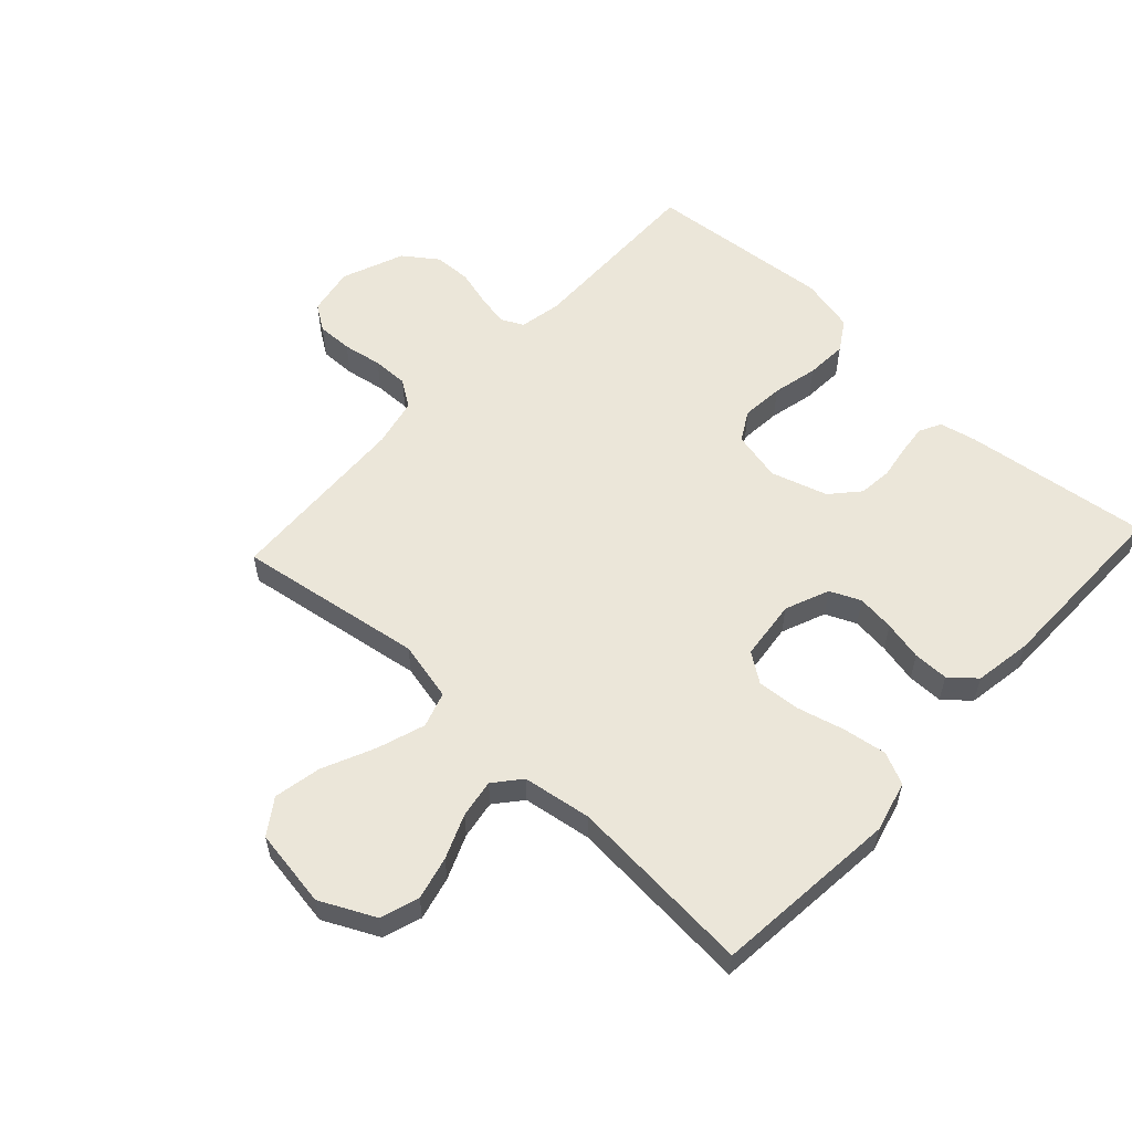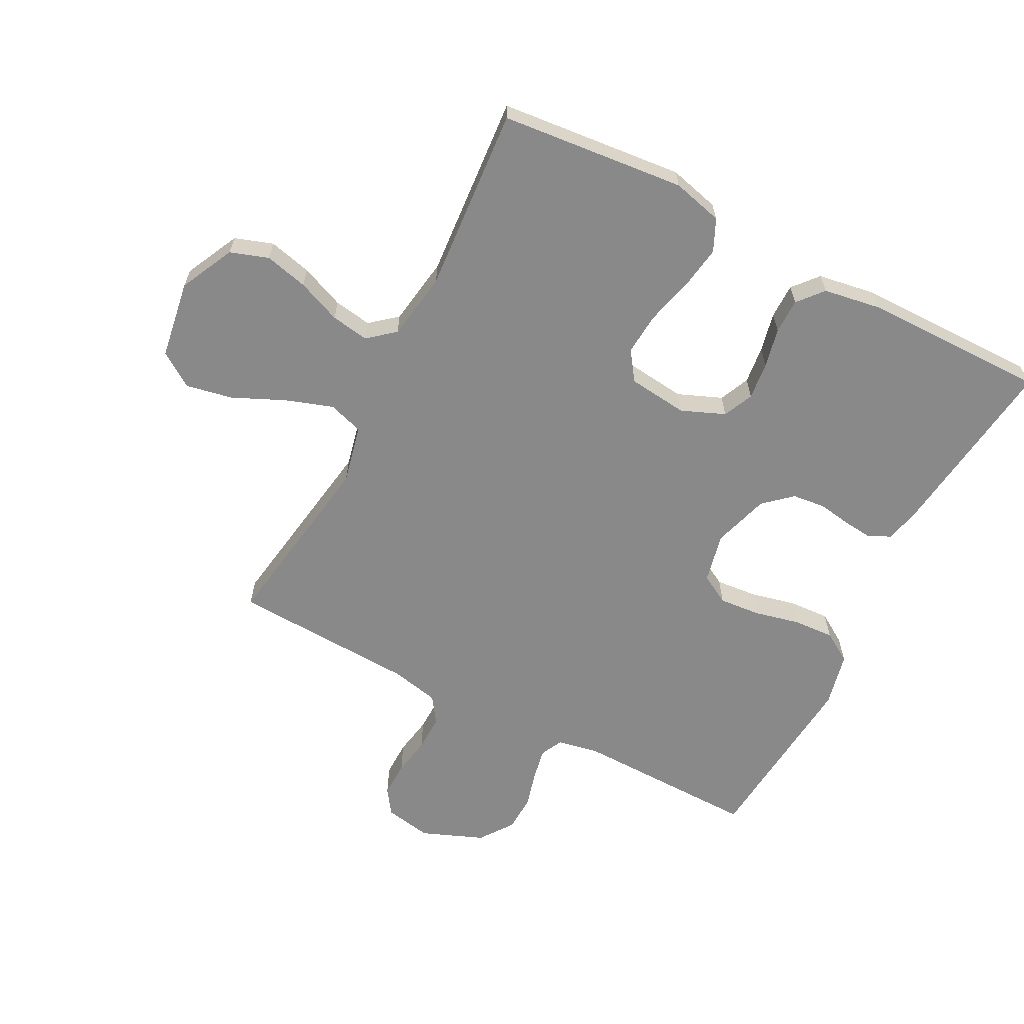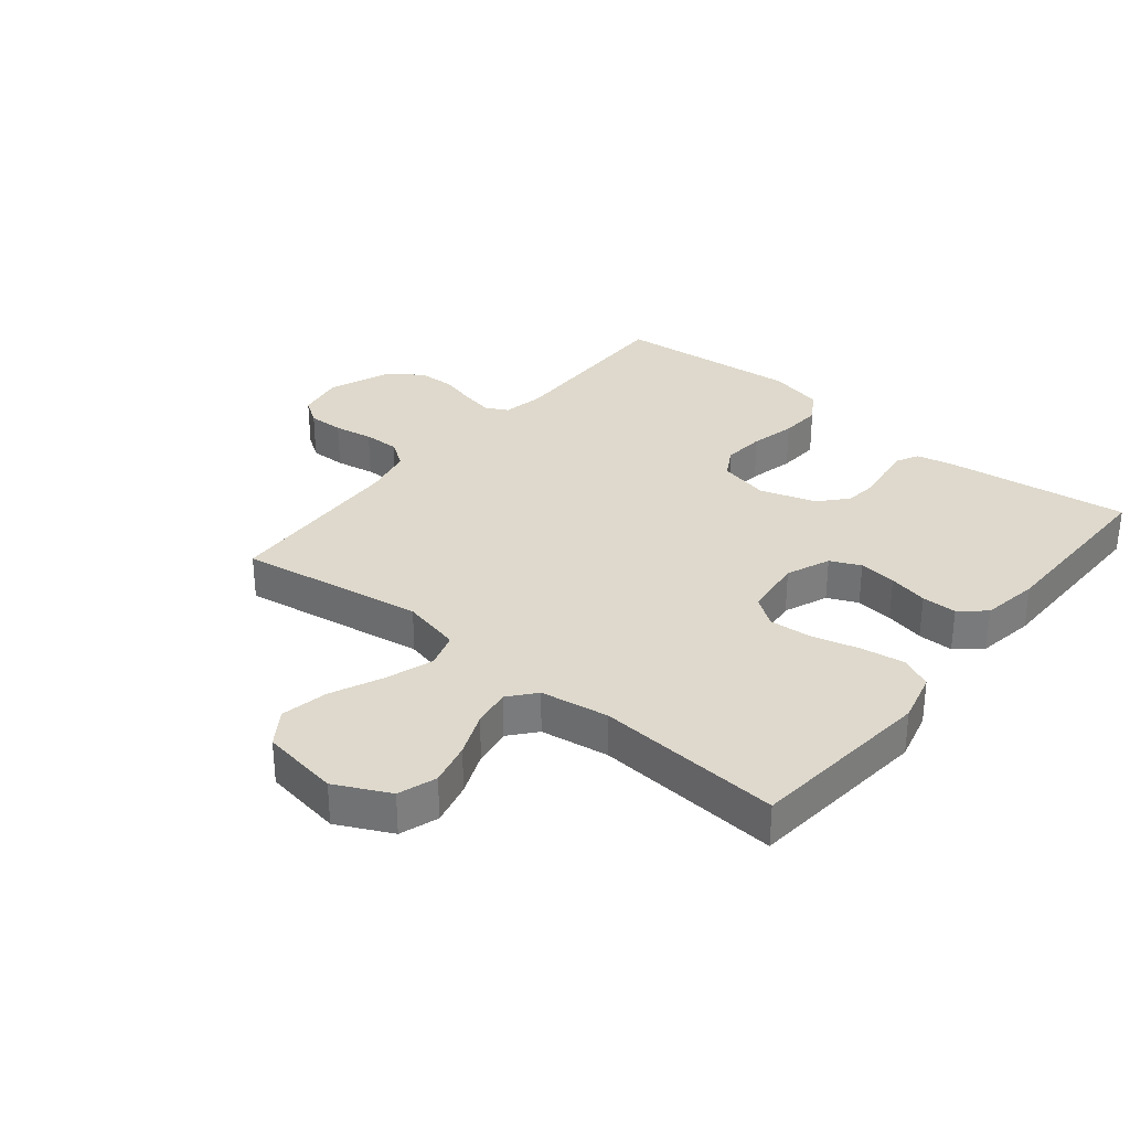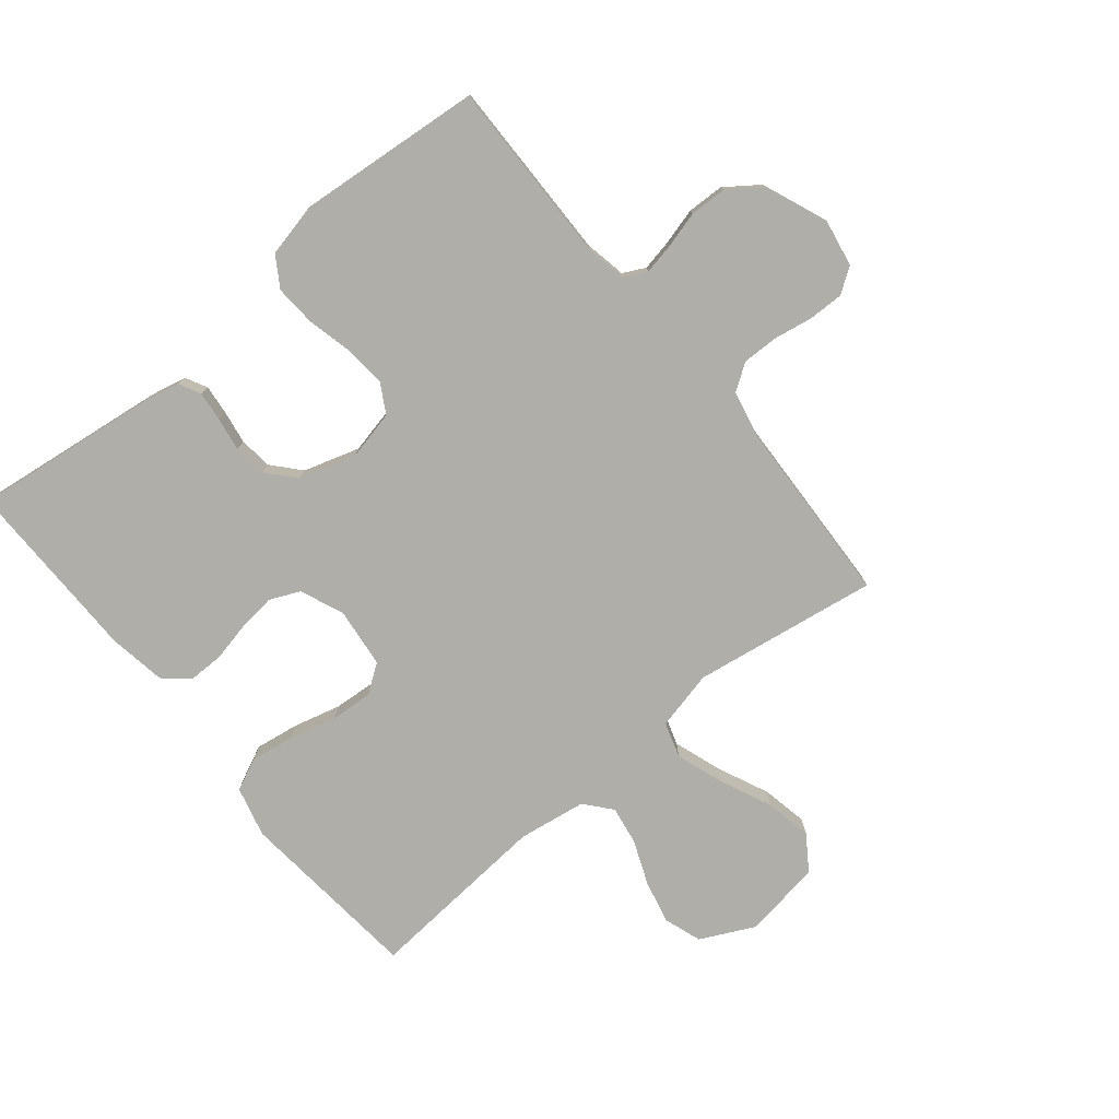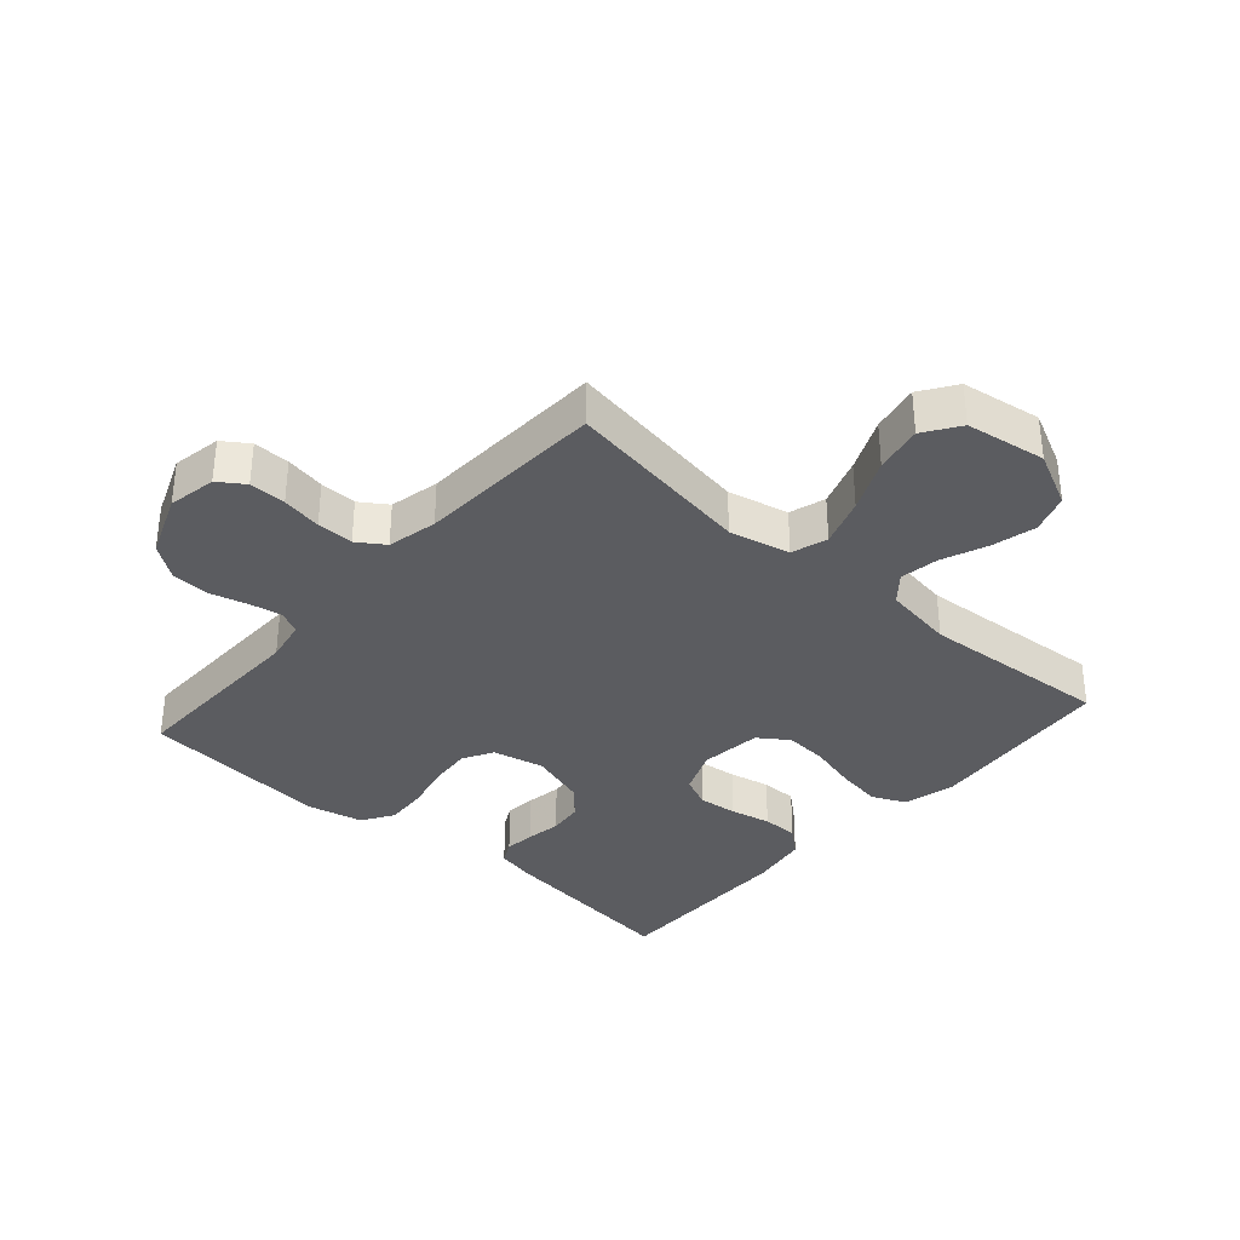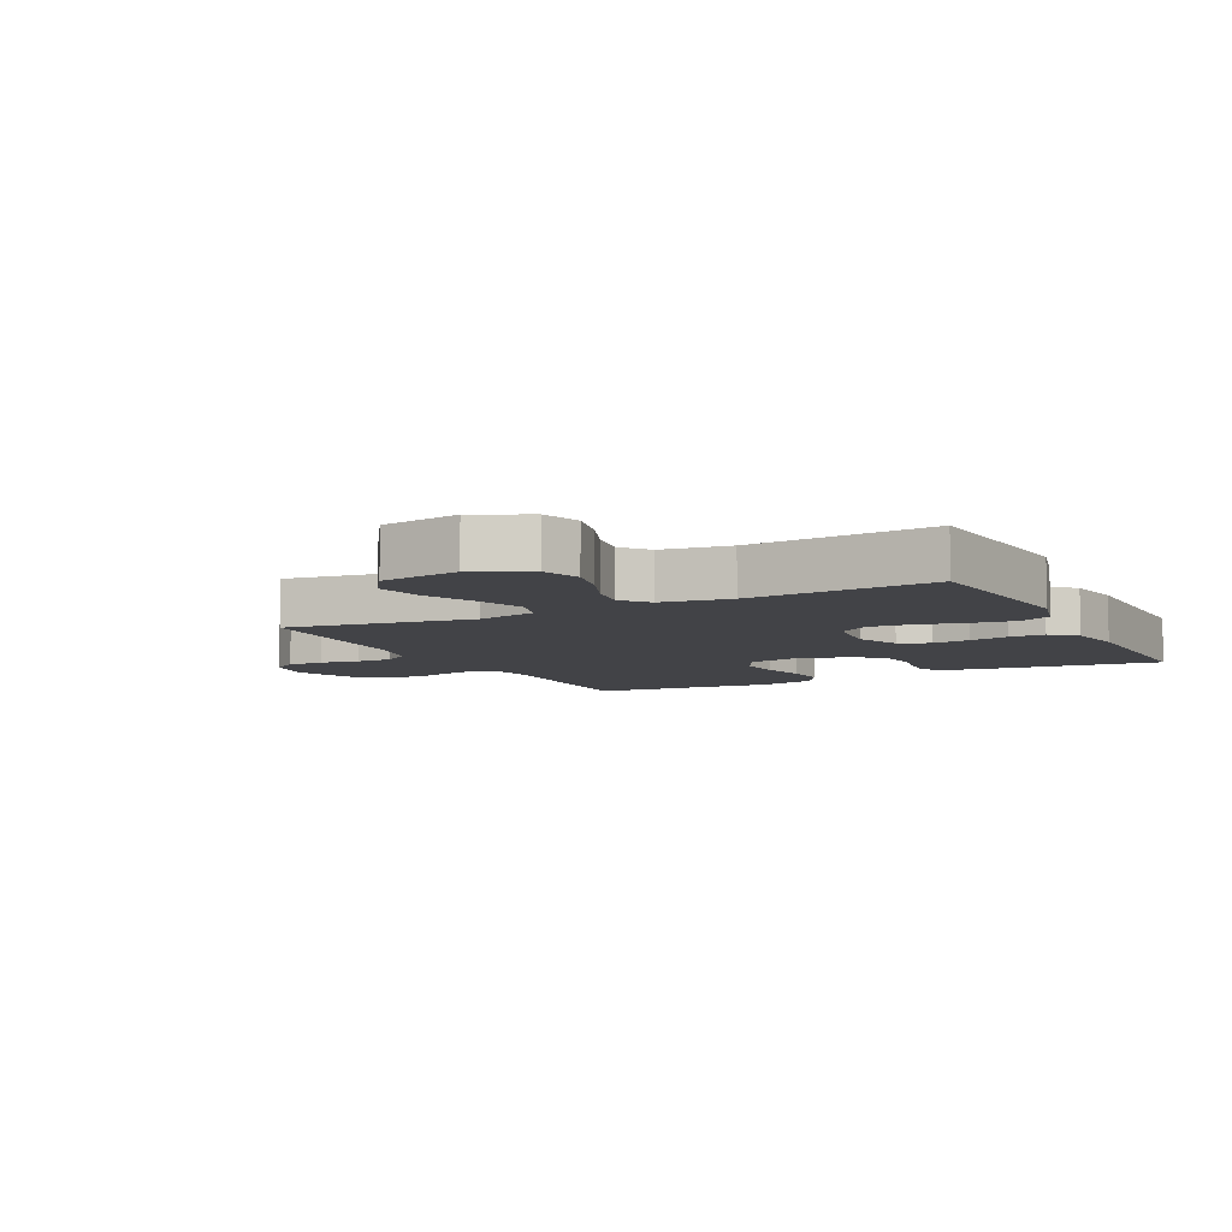
<metadata>
{"format":"obj","ext":"obj","renderer":"f3d","projection":"perspective","resolution":1024,"background":"white","views":[{"elev":57.3,"azim":42.8,"up":"+Y"},{"elev":-63.2,"azim":62.6,"up":"+Y"},{"elev":32.1,"azim":39.2,"up":"+Y"},{"elev":-77.5,"azim":-140.6,"up":"+Y"},{"elev":-35.0,"azim":-41.5,"up":"+Y"},{"elev":-7.5,"azim":27.1,"up":"+Y"}]}
</metadata>
<code>
v -0.5 0.07 0.5
v -0.2 0.07 0.453
v -0.104 0.07 0.475
v -0.086 0.07 0.532
v -0.112 0.07 0.609
v -0.15 0.07 0.693
v -0.165 0.07 0.769
v -0.127 0.07 0.825
v 0 0.07 0.845
v 0.088 0.07 0.802
v 0.109 0.07 0.74
v 0.092 0.07 0.67
v 0.063 0.07 0.599
v 0.053 0.07 0.537
v 0.089 0.07 0.494
v 0.2 0.07 0.477
v 0.5 0.07 0.5
v 0.529 0.07 0.2
v 0.508 0.07 0.118
v 0.456 0.07 0.094
v 0.385 0.07 0.105
v 0.308 0.07 0.125
v 0.24 0.07 0.13
v 0.193 0.07 0.097
v 0.182 0.07 0
v 0.211 0.07 -0.071
v 0.26 0.07 -0.093
v 0.321 0.07 -0.086
v 0.385 0.07 -0.072
v 0.442 0.07 -0.072
v 0.483 0.07 -0.107
v 0.498 0.07 -0.2
v 0.5 0.07 -0.5
v 0.2 0.07 -0.462
v 0.141 0.07 -0.449
v 0.123 0.07 -0.414
v 0.128 0.07 -0.366
v 0.137 0.07 -0.311
v 0.131 0.07 -0.257
v 0.091 0.07 -0.212
v 0 0.07 -0.184
v -0.081 0.07 -0.202
v -0.108 0.07 -0.25
v -0.102 0.07 -0.318
v -0.085 0.07 -0.391
v -0.081 0.07 -0.458
v -0.112 0.07 -0.507
v -0.2 0.07 -0.527
v -0.5 0.07 -0.5
v -0.495 0.07 -0.2
v -0.508 0.07 -0.133
v -0.544 0.07 -0.115
v -0.595 0.07 -0.125
v -0.654 0.07 -0.141
v -0.714 0.07 -0.139
v -0.768 0.07 -0.1
v -0.808 0.07 0
v -0.794 0.07 0.077
v -0.753 0.07 0.105
v -0.695 0.07 0.104
v -0.632 0.07 0.093
v -0.574 0.07 0.092
v -0.531 0.07 0.121
v -0.514 0.07 0.2
v -0.5 0 0.5
v -0.2 0 0.453
v -0.104 0 0.475
v -0.086 0 0.532
v -0.112 0 0.609
v -0.15 0 0.693
v -0.165 0 0.769
v -0.127 0 0.825
v 0 0 0.845
v 0.088 0 0.802
v 0.109 0 0.74
v 0.092 0 0.67
v 0.063 0 0.599
v 0.053 0 0.537
v 0.089 0 0.494
v 0.2 0 0.477
v 0.5 0 0.5
v 0.529 0 0.2
v 0.508 0 0.118
v 0.456 0 0.094
v 0.385 0 0.105
v 0.308 0 0.125
v 0.24 0 0.13
v 0.193 0 0.097
v 0.182 0 0
v 0.211 0 -0.071
v 0.26 0 -0.093
v 0.321 0 -0.086
v 0.385 0 -0.072
v 0.442 0 -0.072
v 0.483 0 -0.107
v 0.498 0 -0.2
v 0.5 0 -0.5
v 0.2 0 -0.462
v 0.141 0 -0.449
v 0.123 0 -0.414
v 0.128 0 -0.366
v 0.137 0 -0.311
v 0.131 0 -0.257
v 0.091 0 -0.212
v 0 0 -0.184
v -0.081 0 -0.202
v -0.108 0 -0.25
v -0.102 0 -0.318
v -0.085 0 -0.391
v -0.081 0 -0.458
v -0.112 0 -0.507
v -0.2 0 -0.527
v -0.5 0 -0.5
v -0.495 0 -0.2
v -0.508 0 -0.133
v -0.544 0 -0.115
v -0.595 0 -0.125
v -0.654 0 -0.141
v -0.714 0 -0.139
v -0.768 0 -0.1
v -0.808 0 0
v -0.794 0 0.077
v -0.753 0 0.105
v -0.695 0 0.104
v -0.632 0 0.093
v -0.574 0 0.092
v -0.531 0 0.121
v -0.514 0 0.2
f 59 60 61
f 58 59 61
f 57 58 61
f 56 57 61
f 55 56 61
f 54 55 61
f 53 54 61
f 52 53 61 62
f 51 52 62 63
f 48 49 50
f 47 48 50
f 46 47 50
f 45 46 50
f 44 45 50
f 51 63 64
f 50 51 64
f 44 50 64
f 43 44 64
f 36 37 38
f 35 36 38
f 34 35 38
f 33 34 38
f 32 33 38
f 31 32 38
f 30 31 38
f 29 30 38
f 28 29 38
f 27 28 38 39
f 26 27 39 40
f 20 21 22
f 19 20 22
f 18 19 22
f 17 18 22
f 16 17 22
f 15 16 22 23
f 14 15 23 24
f 11 12 13
f 10 11 13
f 9 10 13
f 8 9 13
f 7 8 13
f 6 7 13
f 5 6 13
f 4 5 13 14
f 14 24 25
f 4 14 25
f 3 4 25
f 64 1 2
f 43 64 2
f 42 43 2
f 26 40 41
f 26 41 42
f 25 26 42
f 3 25 42
f 2 3 42
f 125 124 123
f 125 123 122
f 125 122 121
f 125 121 120
f 125 120 119
f 125 119 118
f 125 118 117
f 126 125 117 116
f 127 126 116 115
f 114 113 112
f 114 112 111
f 114 111 110
f 114 110 109
f 114 109 108
f 128 127 115
f 128 115 114
f 128 114 108
f 128 108 107
f 102 101 100
f 102 100 99
f 102 99 98
f 102 98 97
f 102 97 96
f 102 96 95
f 102 95 94
f 102 94 93
f 102 93 92
f 103 102 92 91
f 104 103 91 90
f 86 85 84
f 86 84 83
f 86 83 82
f 86 82 81
f 86 81 80
f 87 86 80 79
f 88 87 79 78
f 77 76 75
f 77 75 74
f 77 74 73
f 77 73 72
f 77 72 71
f 77 71 70
f 77 70 69
f 78 77 69 68
f 89 88 78
f 89 78 68
f 89 68 67
f 66 65 128
f 66 128 107
f 66 107 106
f 105 104 90
f 106 105 90
f 106 90 89
f 106 89 67
f 106 67 66
f 1 65 66 2
f 2 66 67 3
f 3 67 68 4
f 4 68 69 5
f 5 69 70 6
f 6 70 71 7
f 7 71 72 8
f 8 72 73 9
f 9 73 74 10
f 10 74 75 11
f 11 75 76 12
f 12 76 77 13
f 13 77 78 14
f 14 78 79 15
f 15 79 80 16
f 16 80 81 17
f 17 81 82 18
f 18 82 83 19
f 19 83 84 20
f 20 84 85 21
f 21 85 86 22
f 22 86 87 23
f 23 87 88 24
f 24 88 89 25
f 25 89 90 26
f 26 90 91 27
f 27 91 92 28
f 28 92 93 29
f 29 93 94 30
f 30 94 95 31
f 31 95 96 32
f 32 96 97 33
f 33 97 98 34
f 34 98 99 35
f 35 99 100 36
f 36 100 101 37
f 37 101 102 38
f 38 102 103 39
f 39 103 104 40
f 40 104 105 41
f 41 105 106 42
f 42 106 107 43
f 43 107 108 44
f 44 108 109 45
f 45 109 110 46
f 46 110 111 47
f 47 111 112 48
f 48 112 113 49
f 49 113 114 50
f 50 114 115 51
f 51 115 116 52
f 52 116 117 53
f 53 117 118 54
f 54 118 119 55
f 55 119 120 56
f 56 120 121 57
f 57 121 122 58
f 58 122 123 59
f 59 123 124 60
f 60 124 125 61
f 61 125 126 62
f 62 126 127 63
f 63 127 128 64
f 64 128 65 1

</code>
